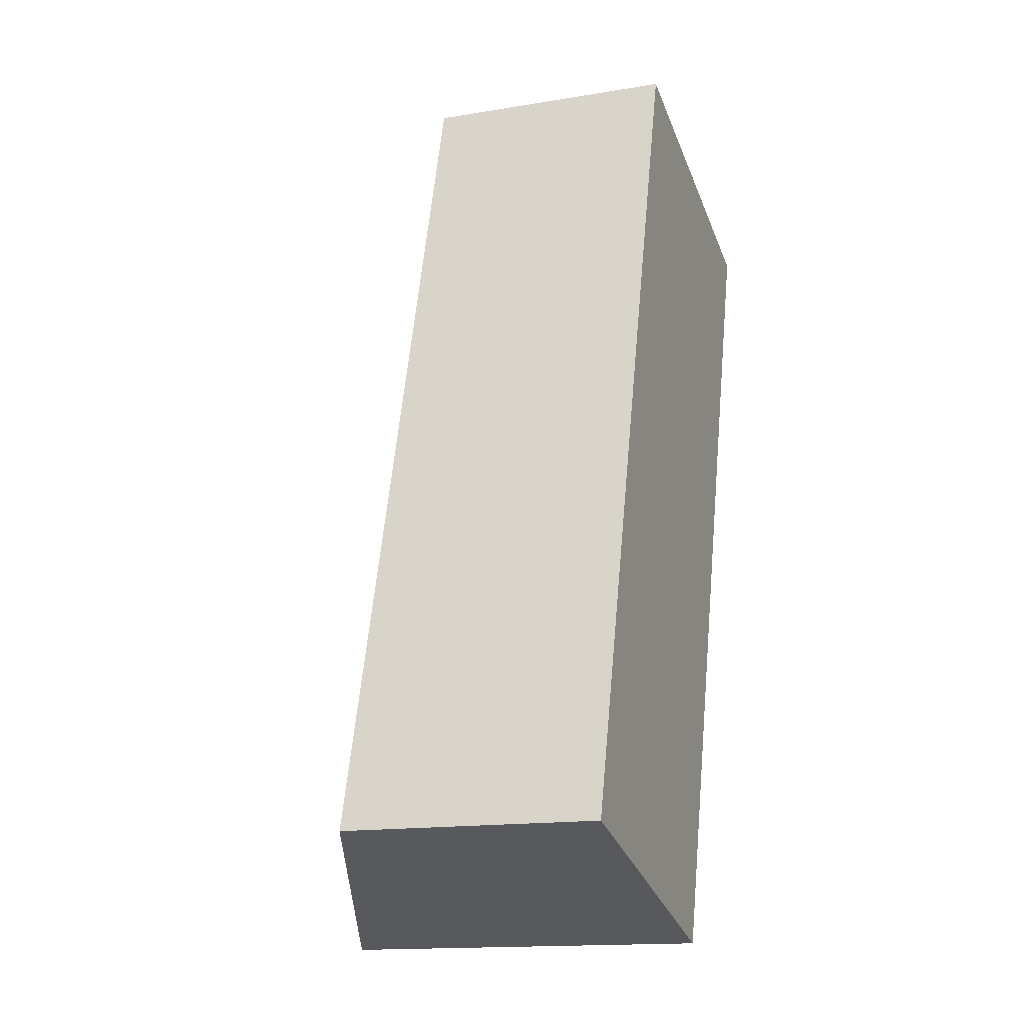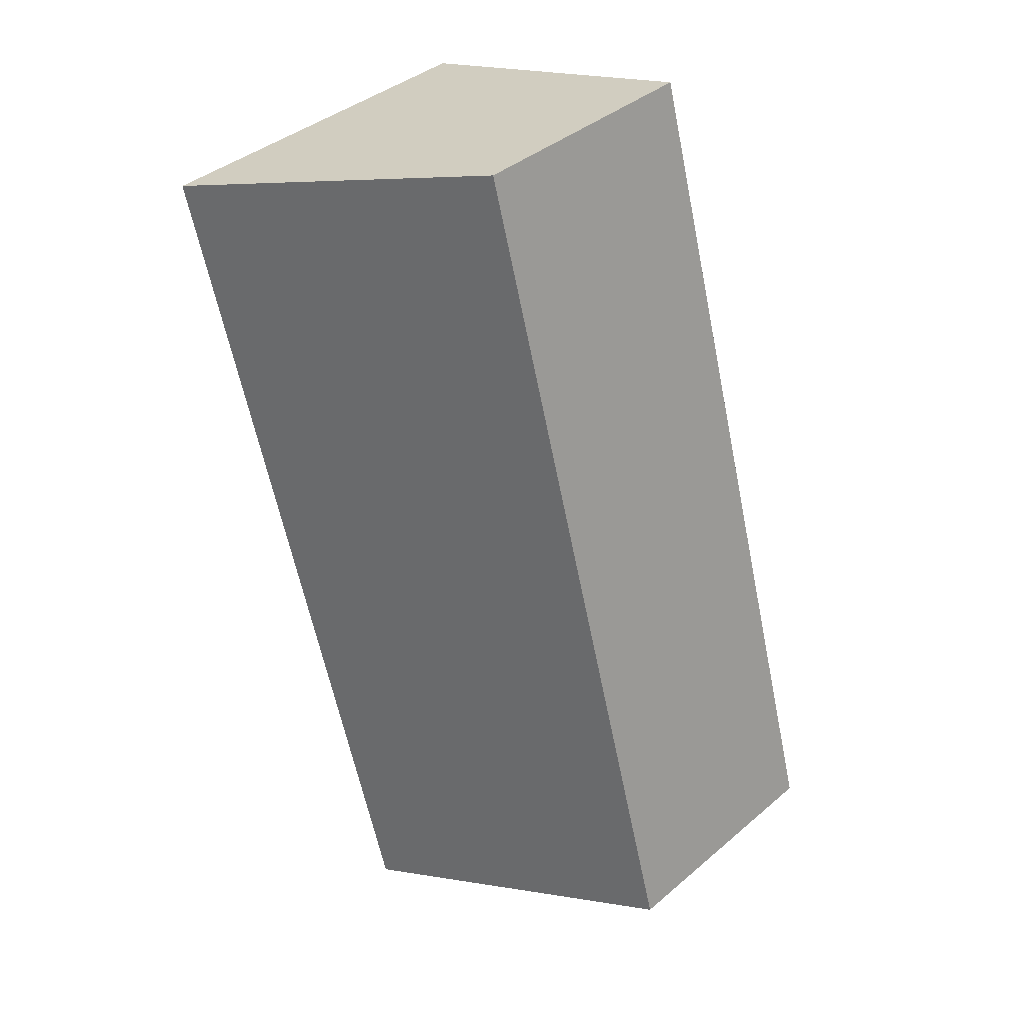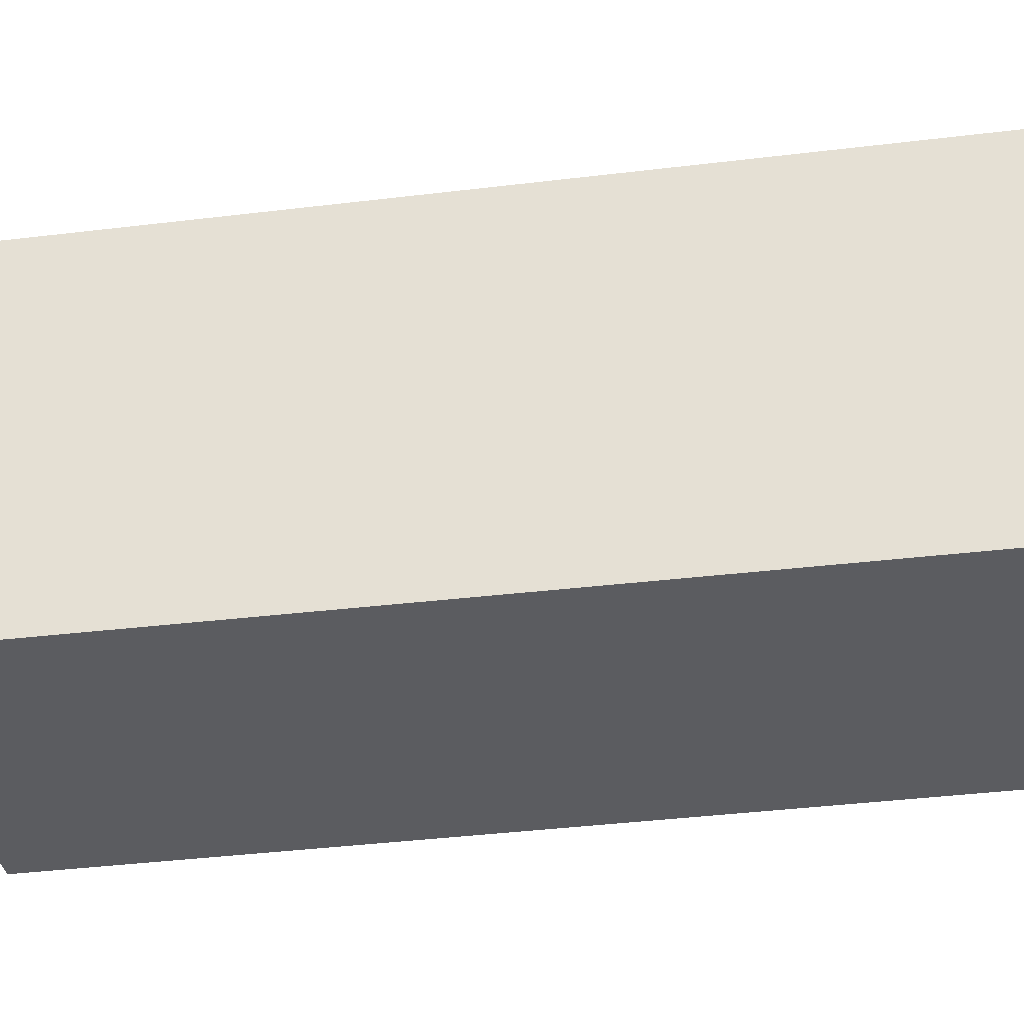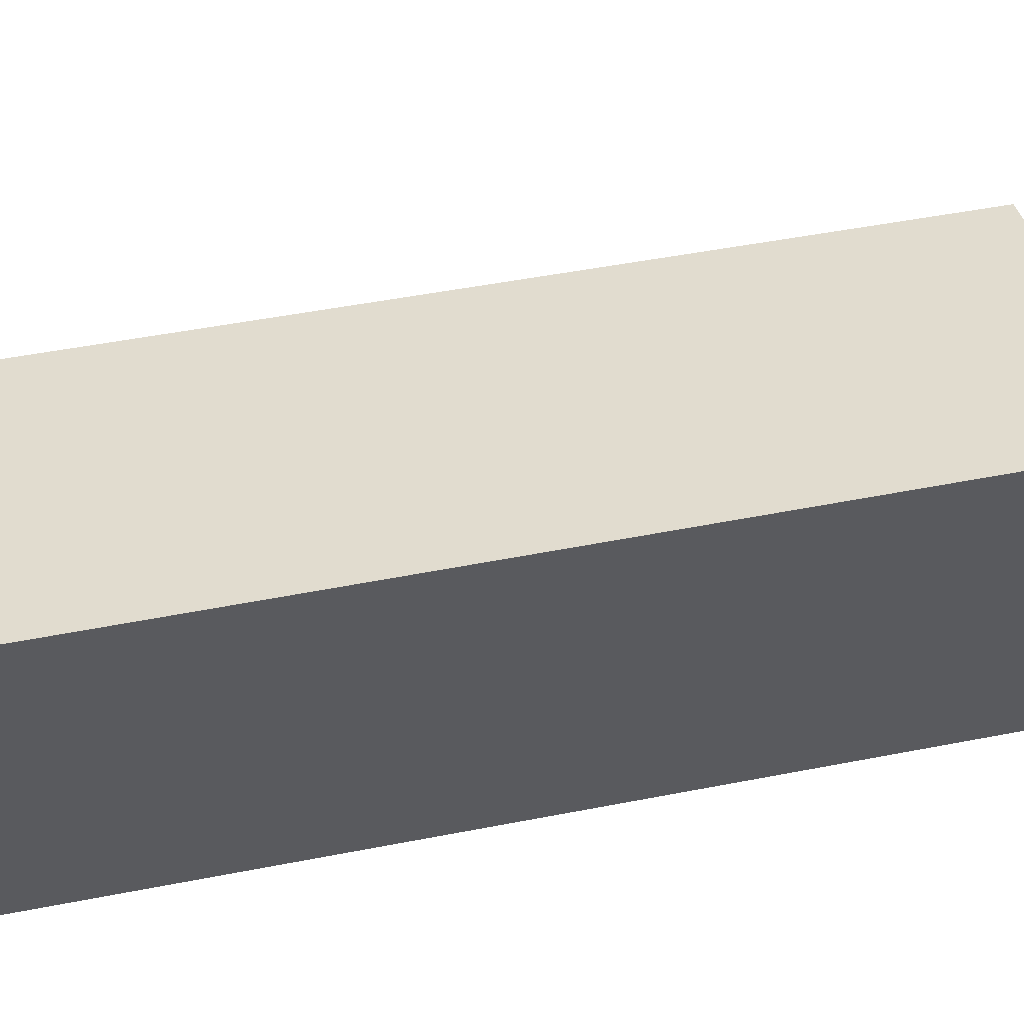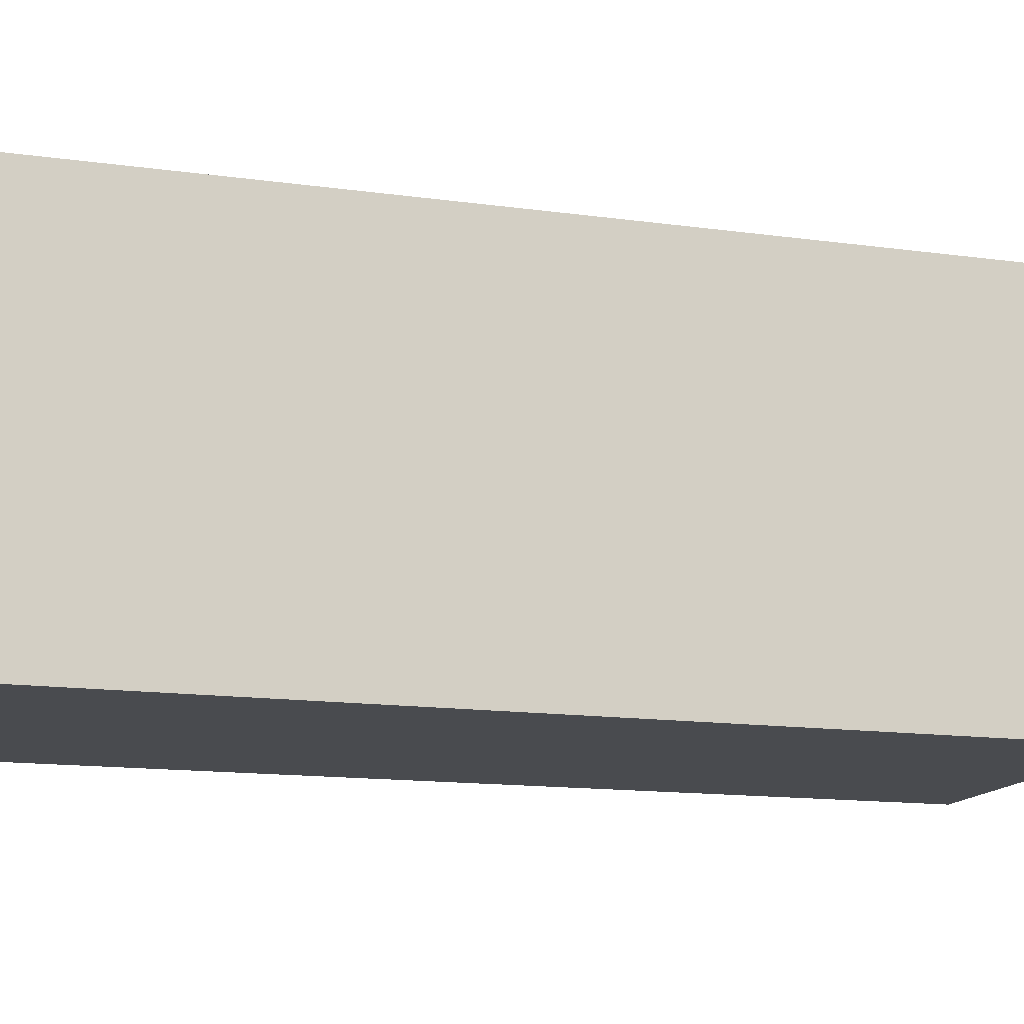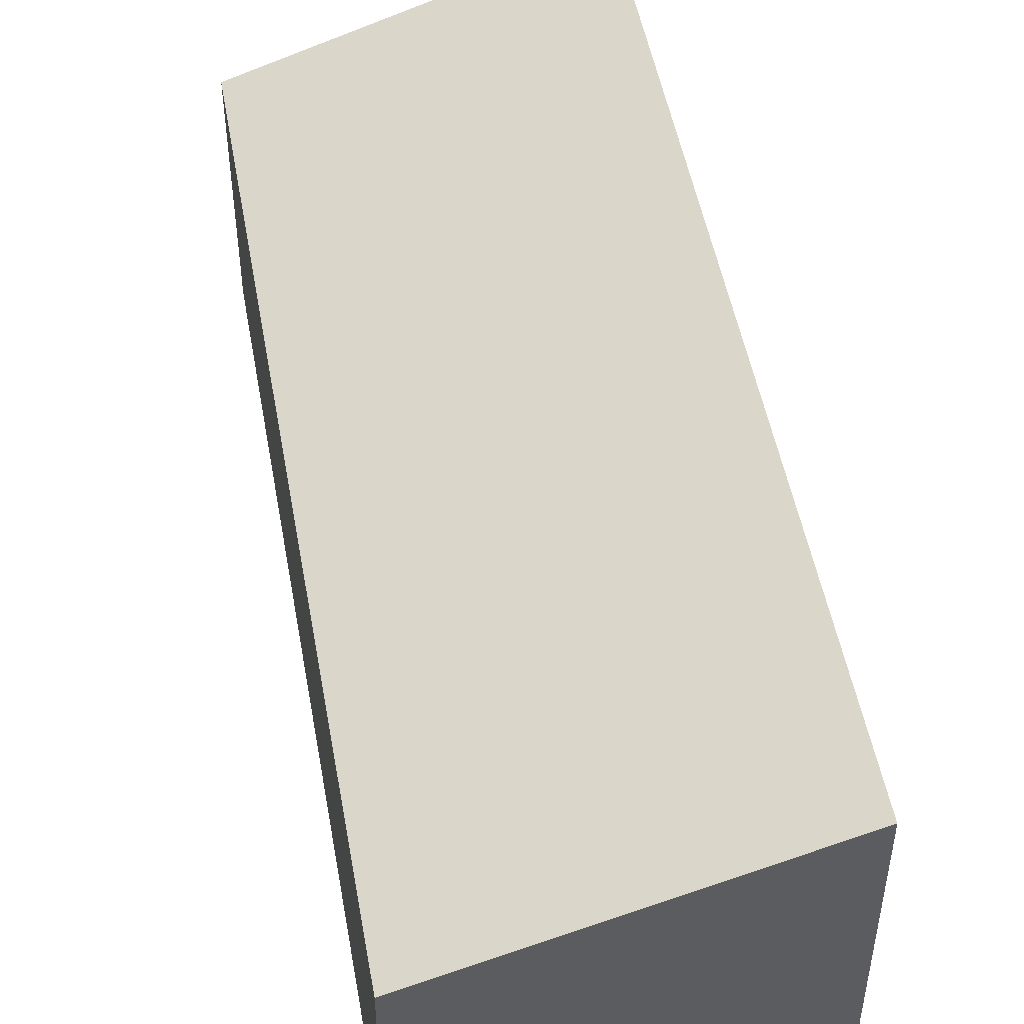
<metadata>
{"format":"obj","ext":"obj","renderer":"f3d","projection":"perspective","resolution":1024,"background":"white","views":[{"elev":-15.3,"azim":-70.5,"up":"+Z"},{"elev":39.4,"azim":-136.3,"up":"+Z"},{"elev":-34.9,"azim":115.8,"up":"+Y"},{"elev":54.8,"azim":94.9,"up":"+Y"},{"elev":-13.7,"azim":88.8,"up":"+Y"},{"elev":51.1,"azim":5.9,"up":"+Y"}]}
</metadata>
<code>
v  2.383 2.779 -0.682
v  1.817 1.905 6.344
v  4.256 2.779 5.646
v  0 1.925 1.179e-16
v  4.256 -3.457e-16 5.646
v  2.383 4.176e-17 -0.682
v  0 0 0
v  1.817 -3.885e-16 6.344
g defaultobject
f 1 2 3
f 2 1 4
f 5 1 3
f 1 5 6
f 6 4 1
f 4 6 7
f 7 2 4
f 2 7 8
f 2 5 3
f 5 2 8
f 8 6 5
f 6 8 7

</code>
